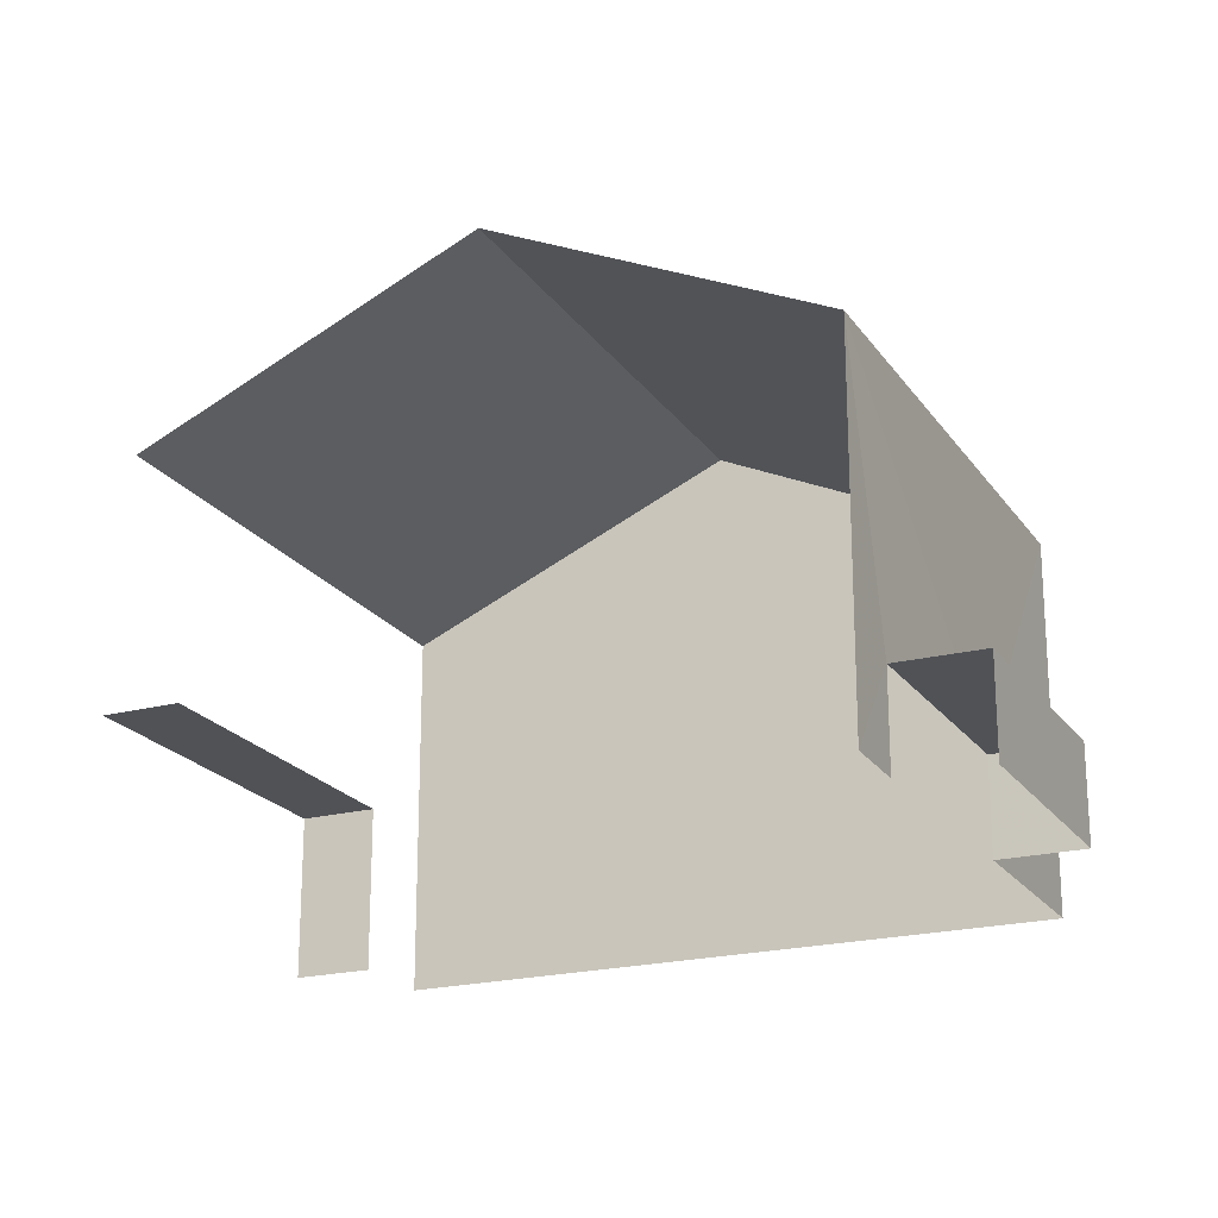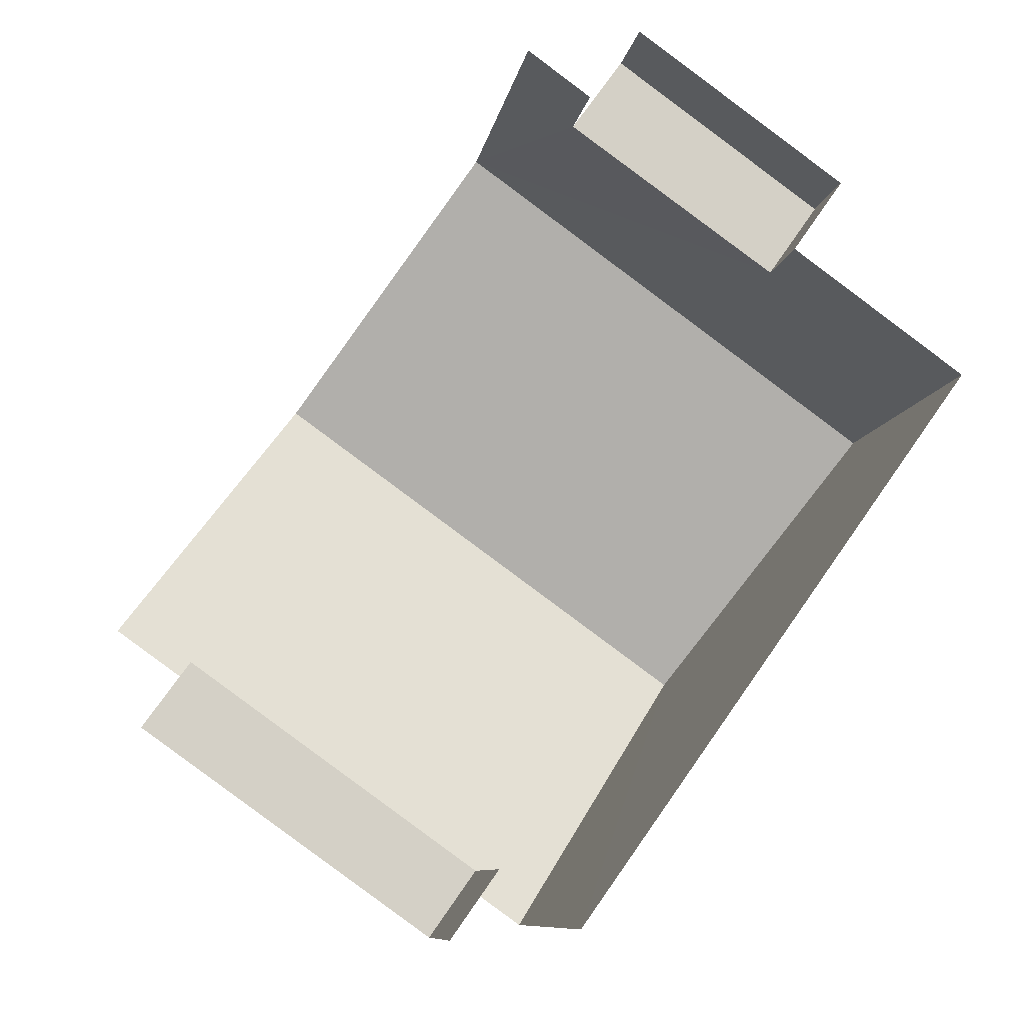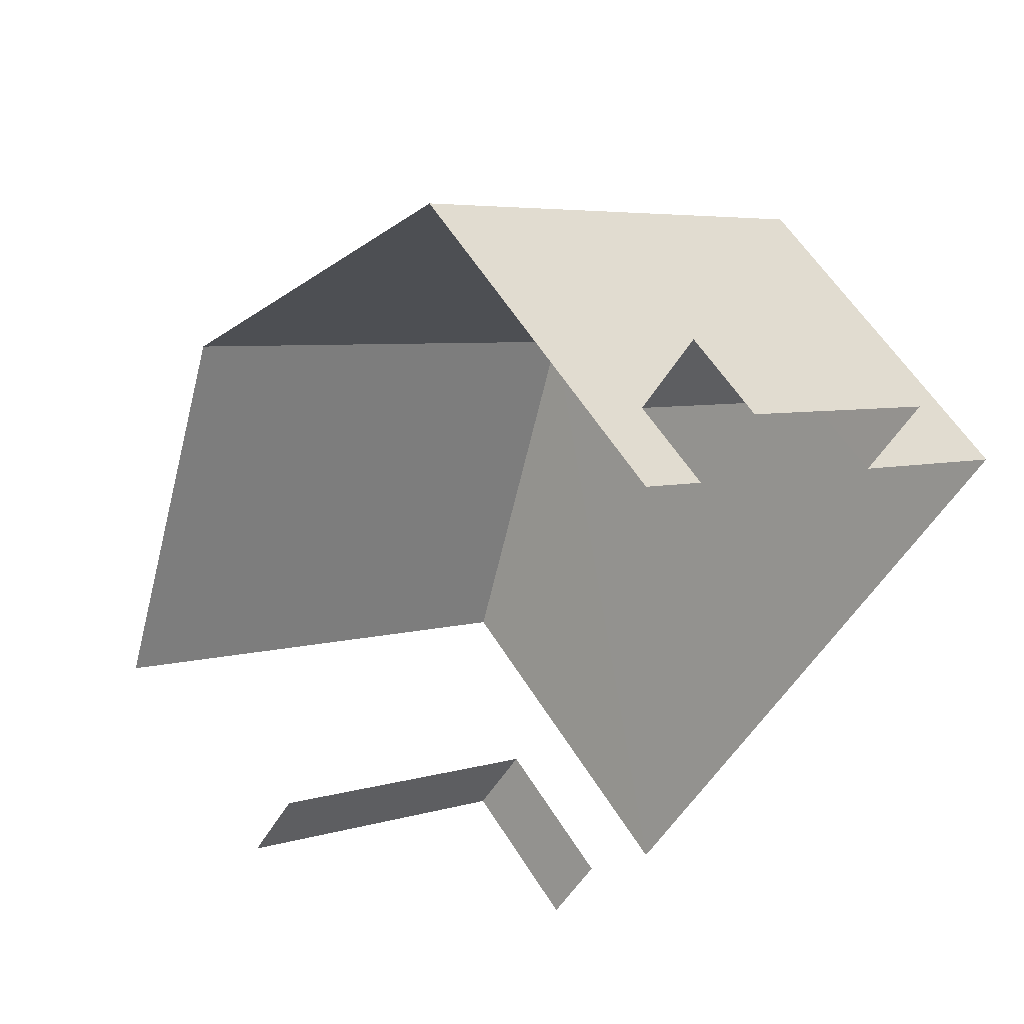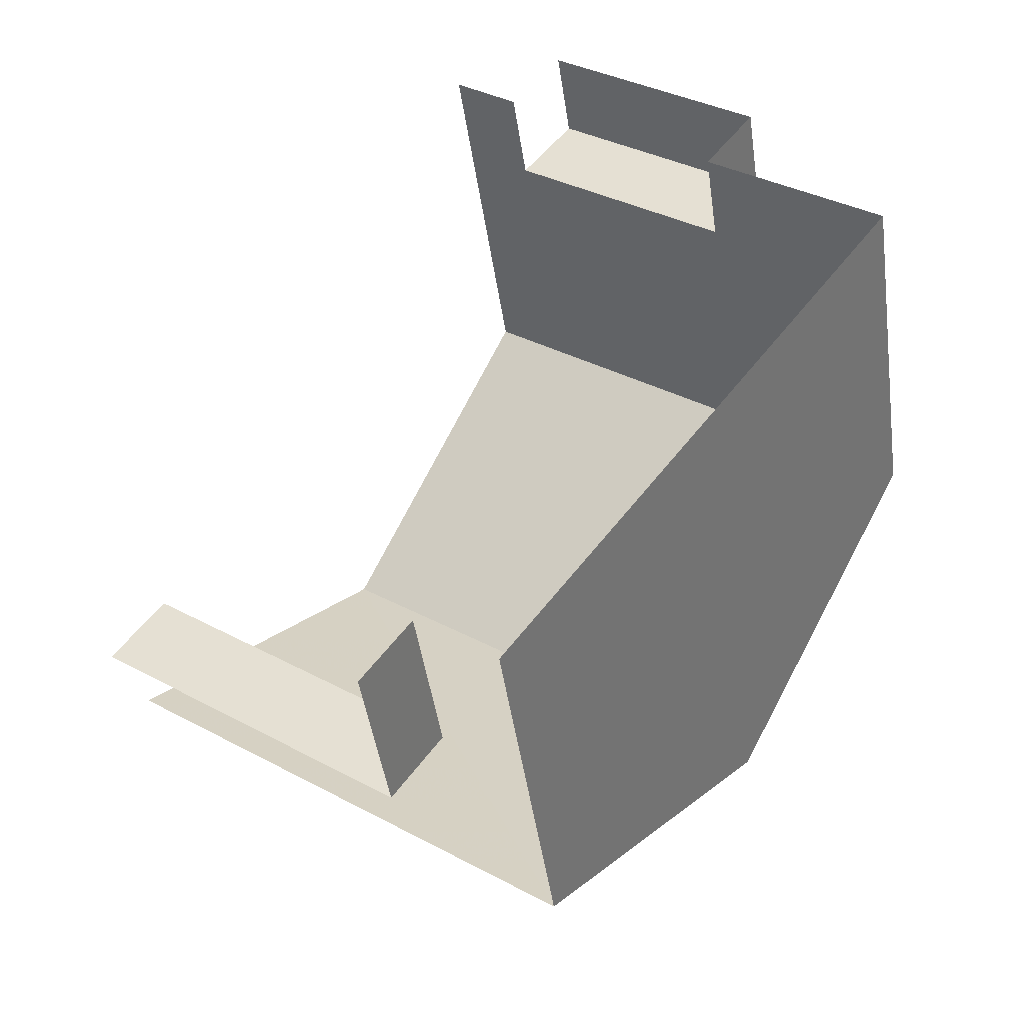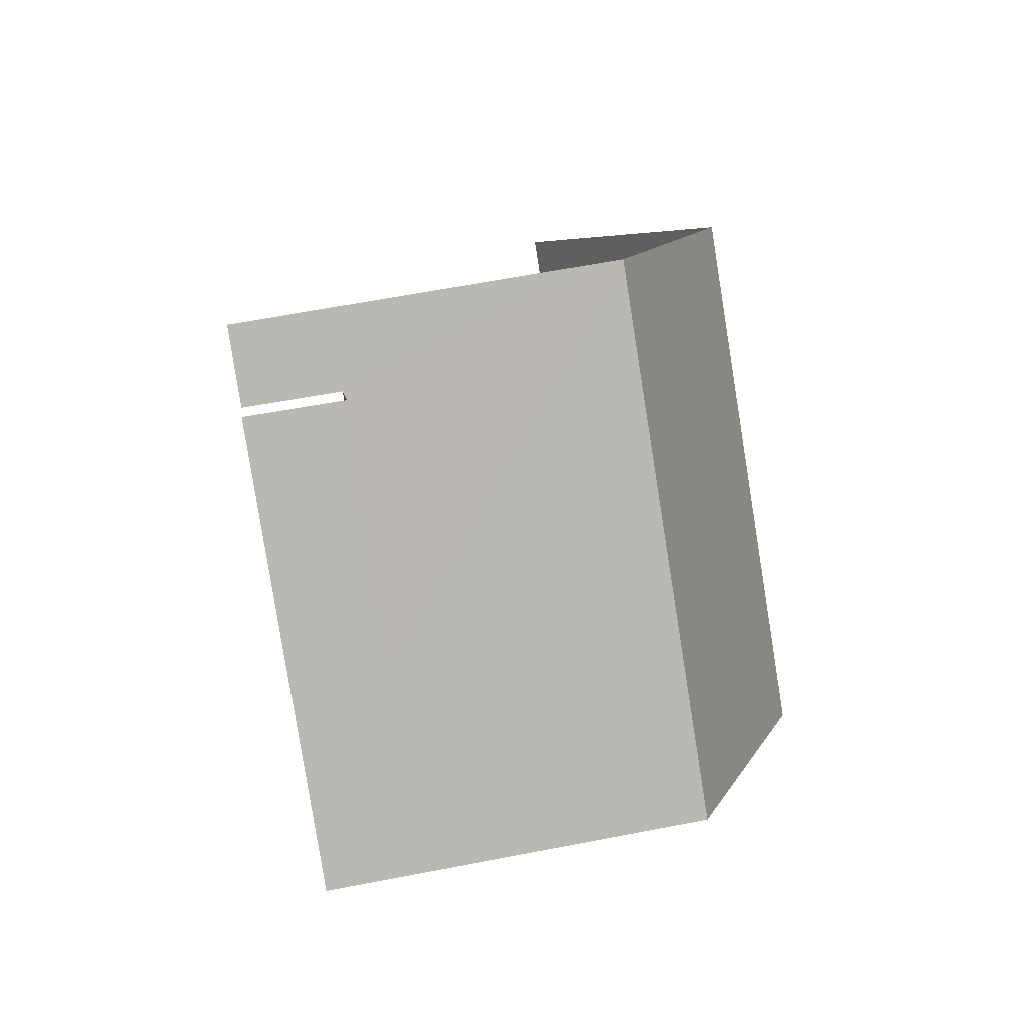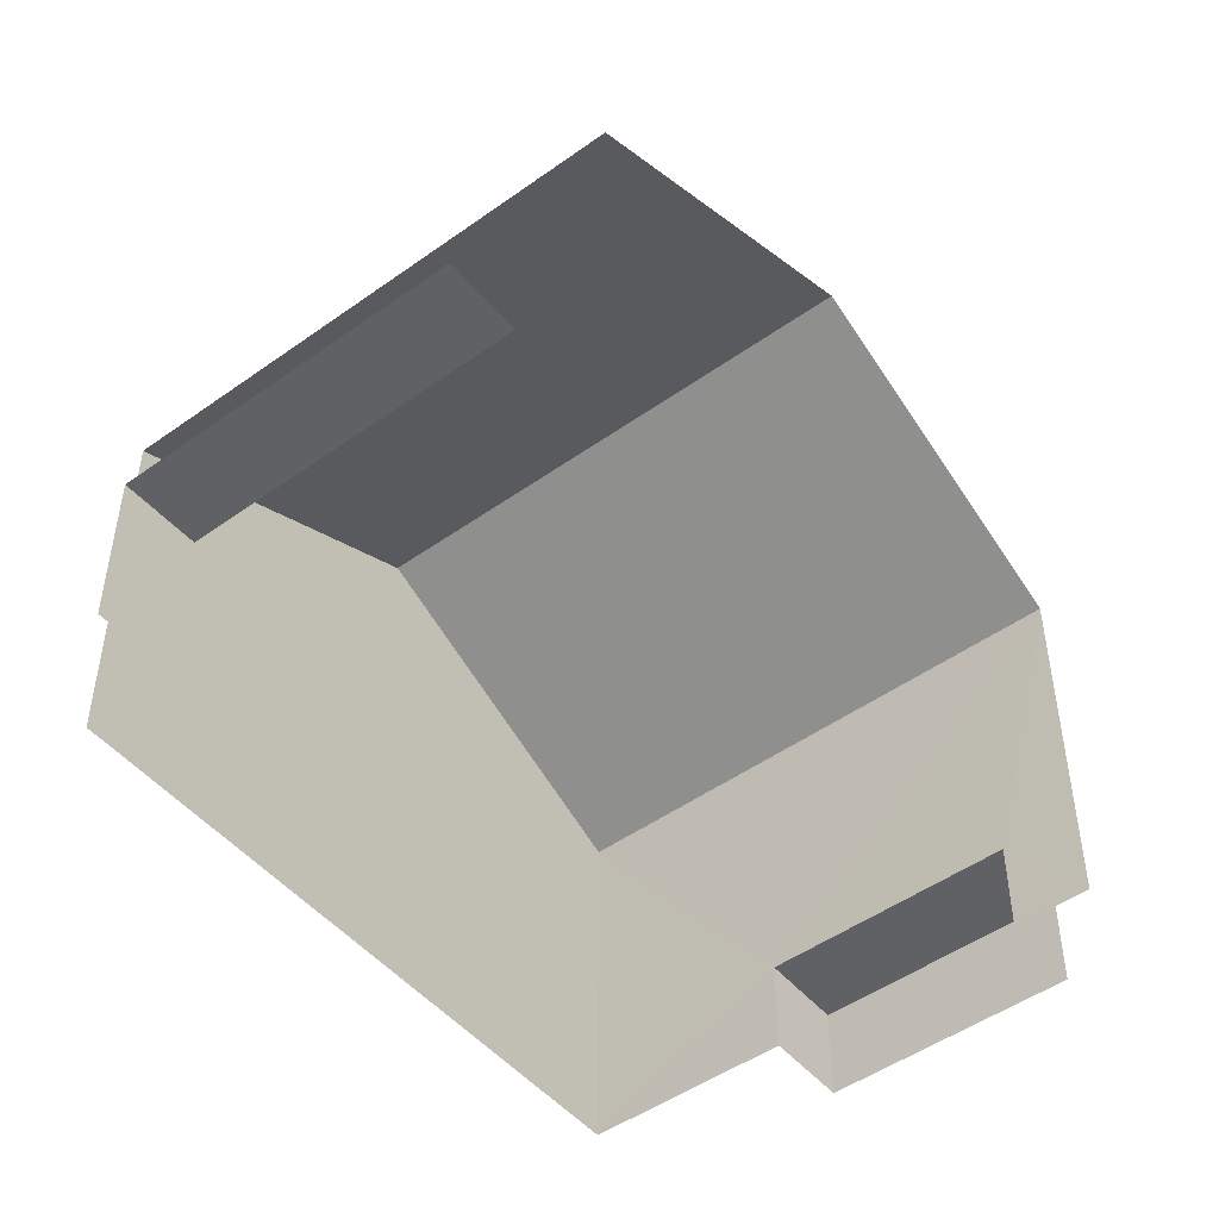
<metadata>
{"format":"obj","ext":"obj","renderer":"f3d","projection":"perspective","resolution":1024,"background":"white","views":[{"elev":-21.1,"azim":150.4,"up":"+Z"},{"elev":-9.2,"azim":171.1,"up":"+Y"},{"elev":58.5,"azim":148.3,"up":"+Y"},{"elev":-44.7,"azim":-172.0,"up":"+Y"},{"elev":62.7,"azim":-101.1,"up":"+Y"},{"elev":-49.1,"azim":73.9,"up":"+Z"}]}
</metadata>
<code>
v -2.256e+05 -1.28e+05 12.35
v -2.256e+05 -1.28e+05 12.35
v -2.256e+05 -1.28e+05 12.35
v -2.256e+05 -1.28e+05 12.35
v -2.256e+05 -1.28e+05 12.35
v -2.256e+05 -1.28e+05 12.35
v -2.256e+05 -1.28e+05 12.35
v -2.256e+05 -1.28e+05 12.35
v -2.256e+05 -1.28e+05 12.35
v -2.256e+05 -1.28e+05 12.35
v -2.256e+05 -1.28e+05 12.35
v -2.256e+05 -1.28e+05 12.35
v -2.256e+05 -1.28e+05 18.15
v -2.256e+05 -1.28e+05 18.15
v -2.256e+05 -1.28e+05 20.51
v -2.256e+05 -1.28e+05 20.51
v -2.256e+05 -1.28e+05 13.83
v -2.256e+05 -1.28e+05 13.83
v -2.256e+05 -1.28e+05 13.83
v -2.256e+05 -1.28e+05 13.83
v -2.256e+05 -1.28e+05 18.15
v -2.256e+05 -1.28e+05 18.15
v -2.256e+05 -1.28e+05 14.92
v -2.256e+05 -1.28e+05 14.92
v -2.256e+05 -1.28e+05 14.92
v -2.256e+05 -1.28e+05 14.92
f 1 2 3
f 4 5 1
f 6 7 8
f 1 3 6
f 9 10 11
f 4 1 10
f 12 9 11
f 11 6 8
f 1 6 10
f 10 6 11
f 24 5 4
f 25 24 4
f 26 25 4
f 10 26 4
f 23 2 1
f 2 23 13
f 10 9 26
f 14 13 23
f 9 14 26
f 14 23 26
f 20 8 18
f 20 11 8
f 14 9 15
f 9 12 15
f 12 21 15
f 13 14 15
f 16 13 15
f 17 18 19
f 17 20 18
f 21 22 16
f 15 21 16
f 23 24 25
f 26 23 25
f 19 8 7
f 19 18 8
f 22 3 16
f 3 2 16
f 2 13 16
f 6 19 7
f 6 17 19
f 6 3 17
f 3 22 17
f 11 20 12
f 17 22 21
f 20 17 21
f 12 20 21
f 1 5 24
f 23 1 24

</code>
